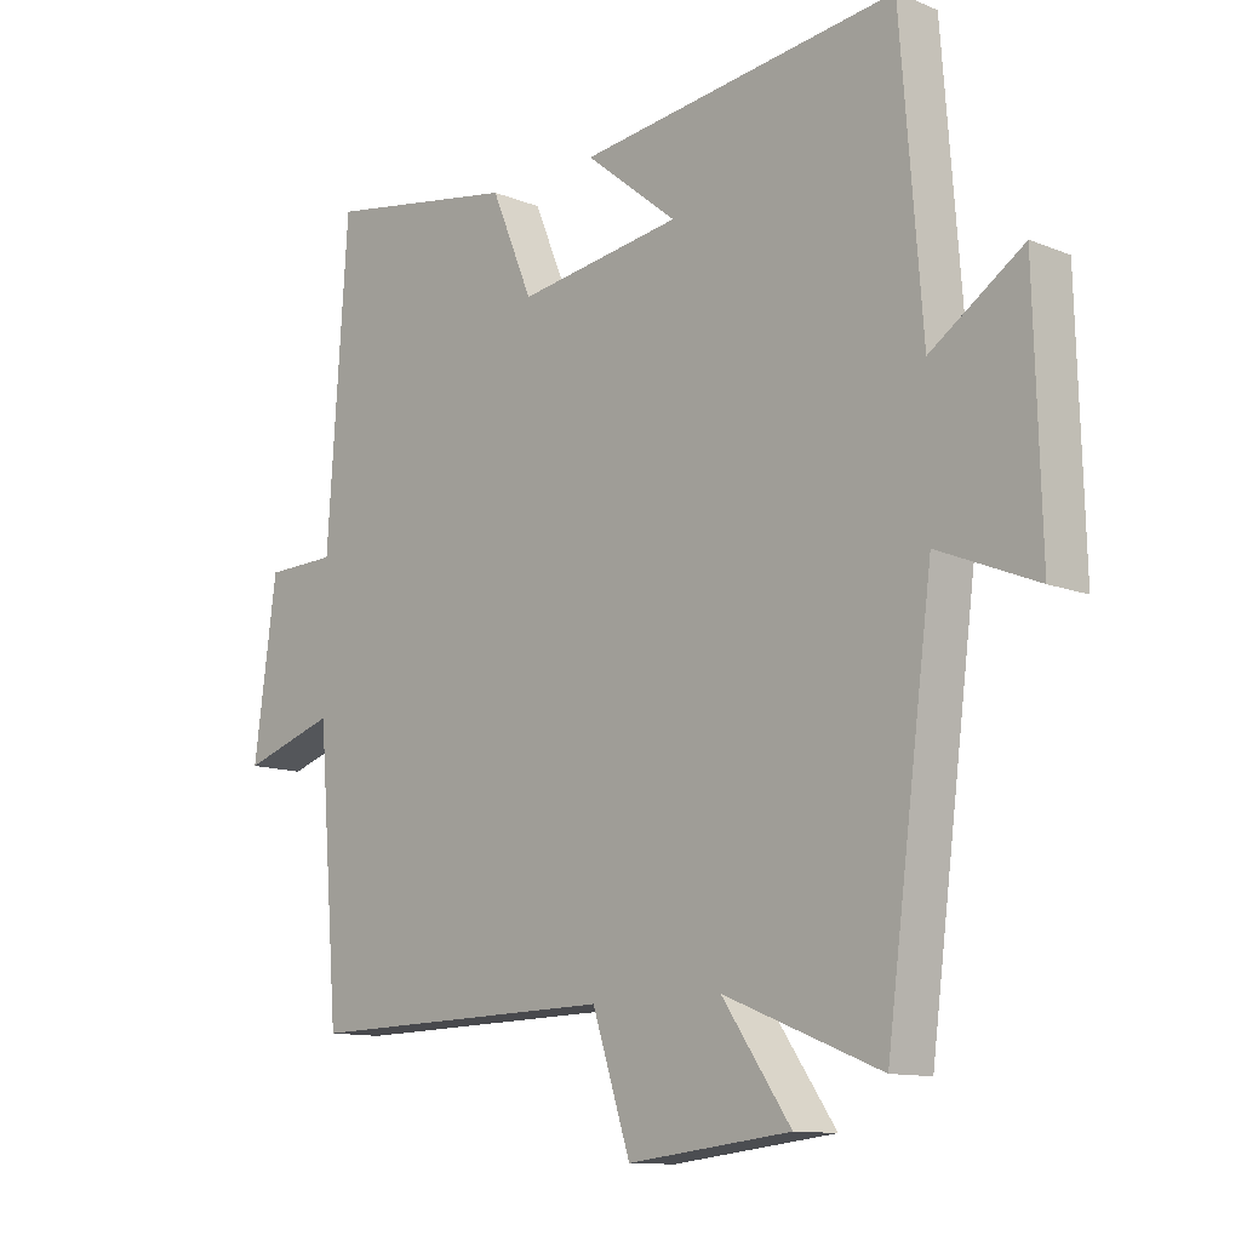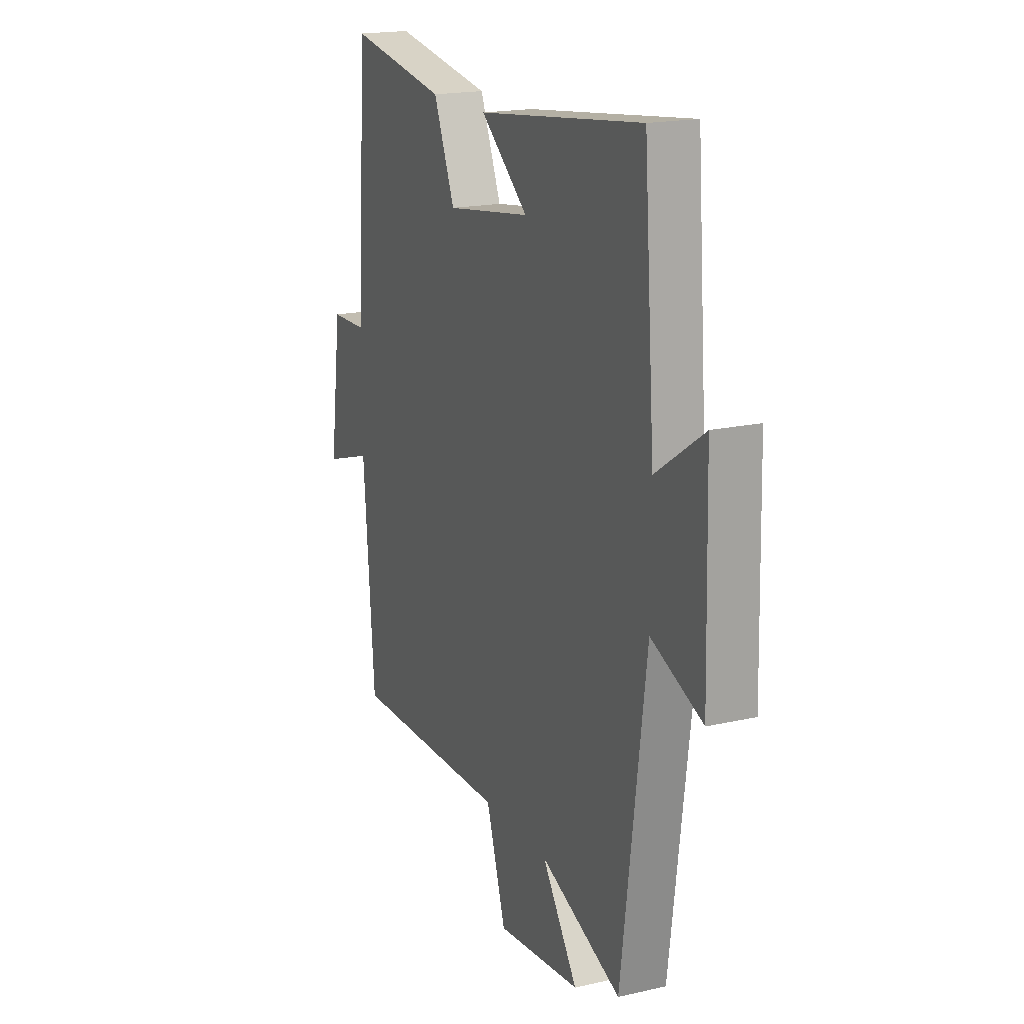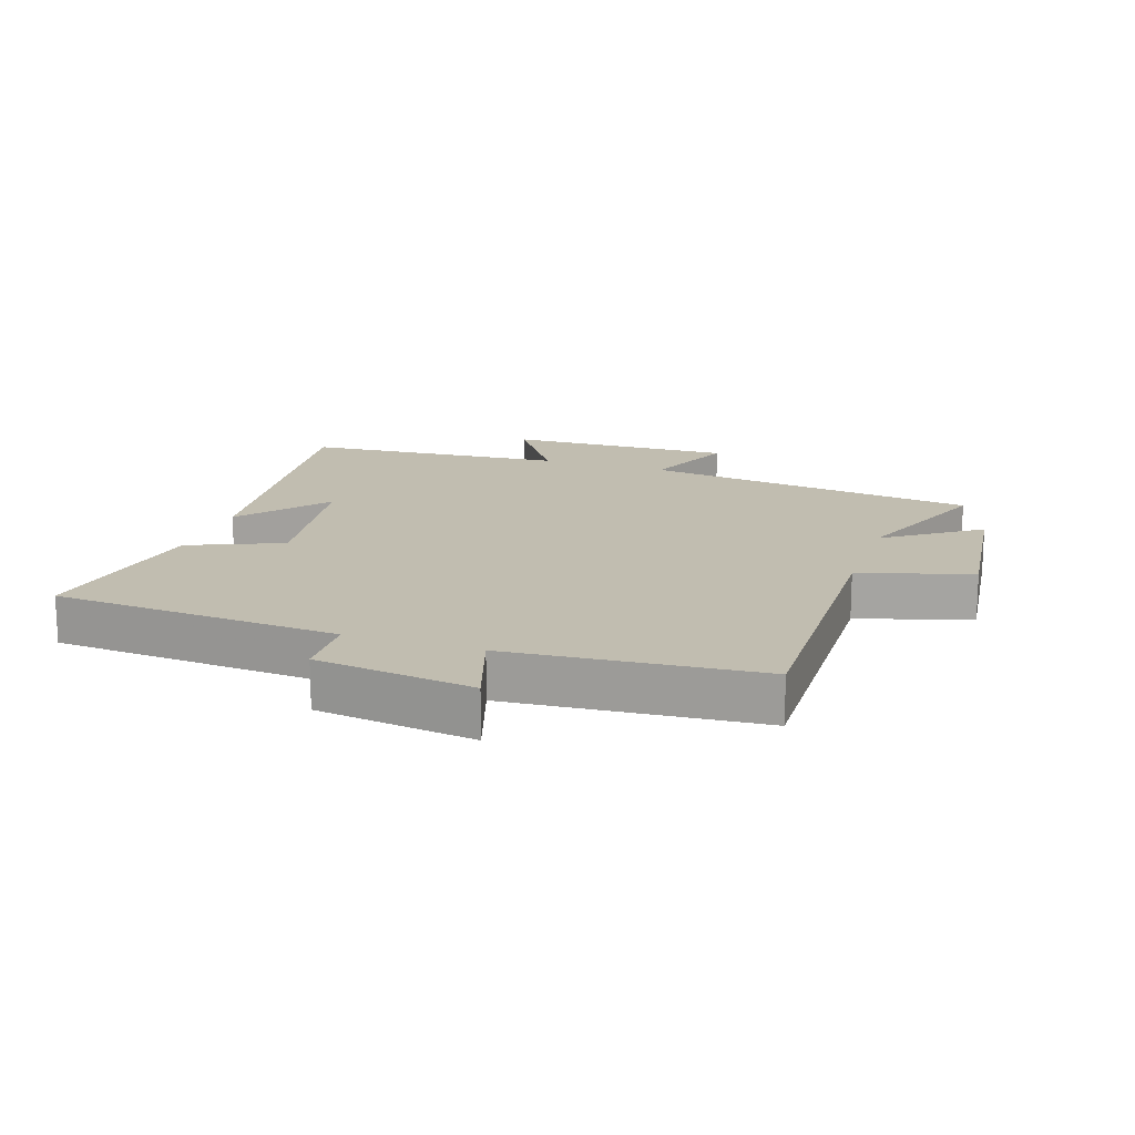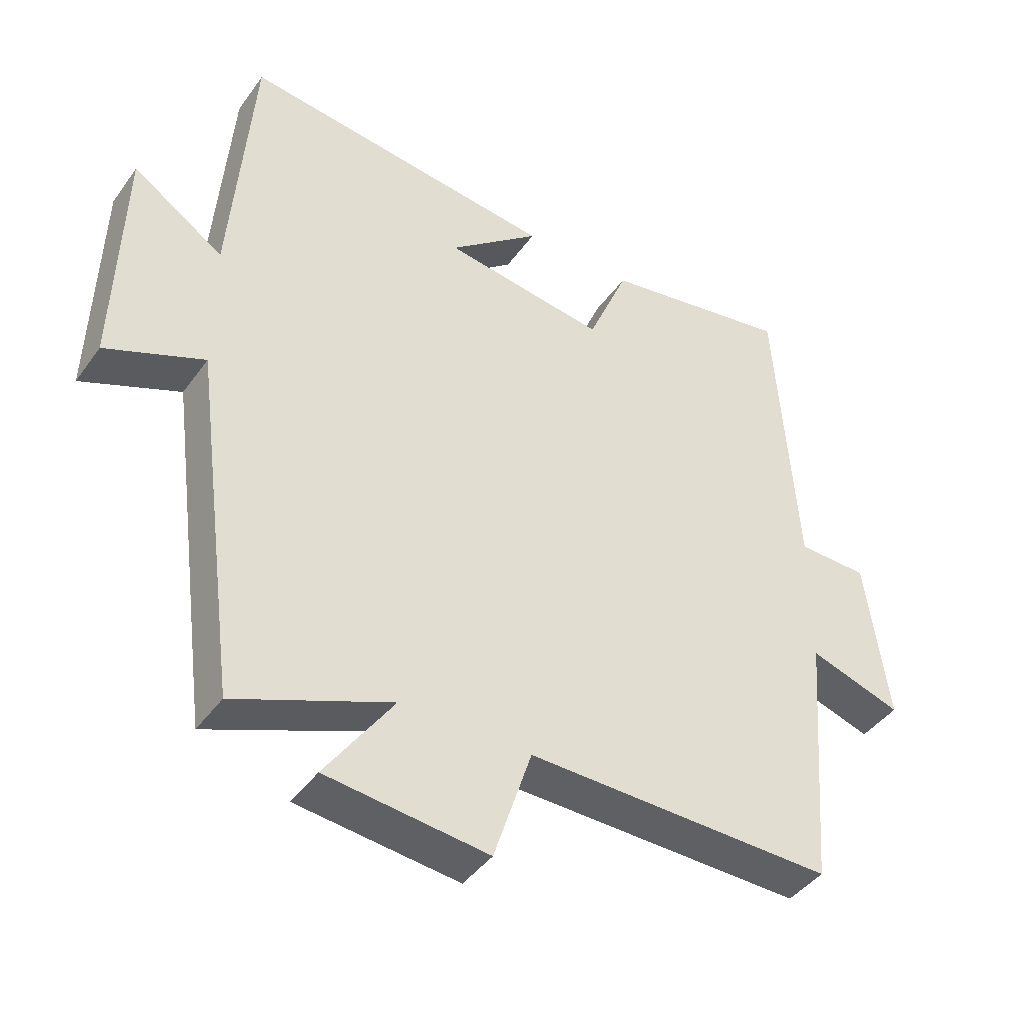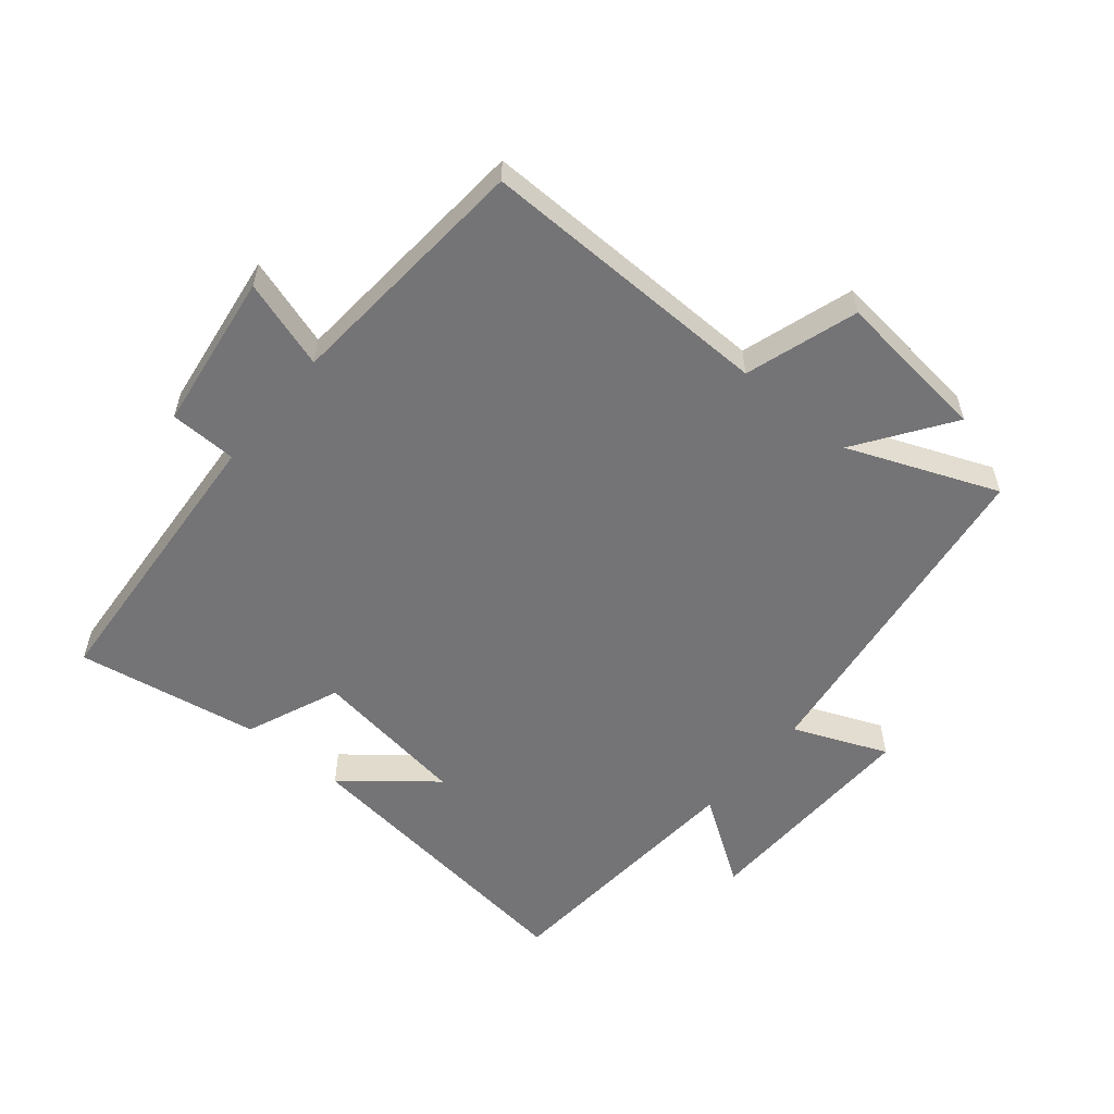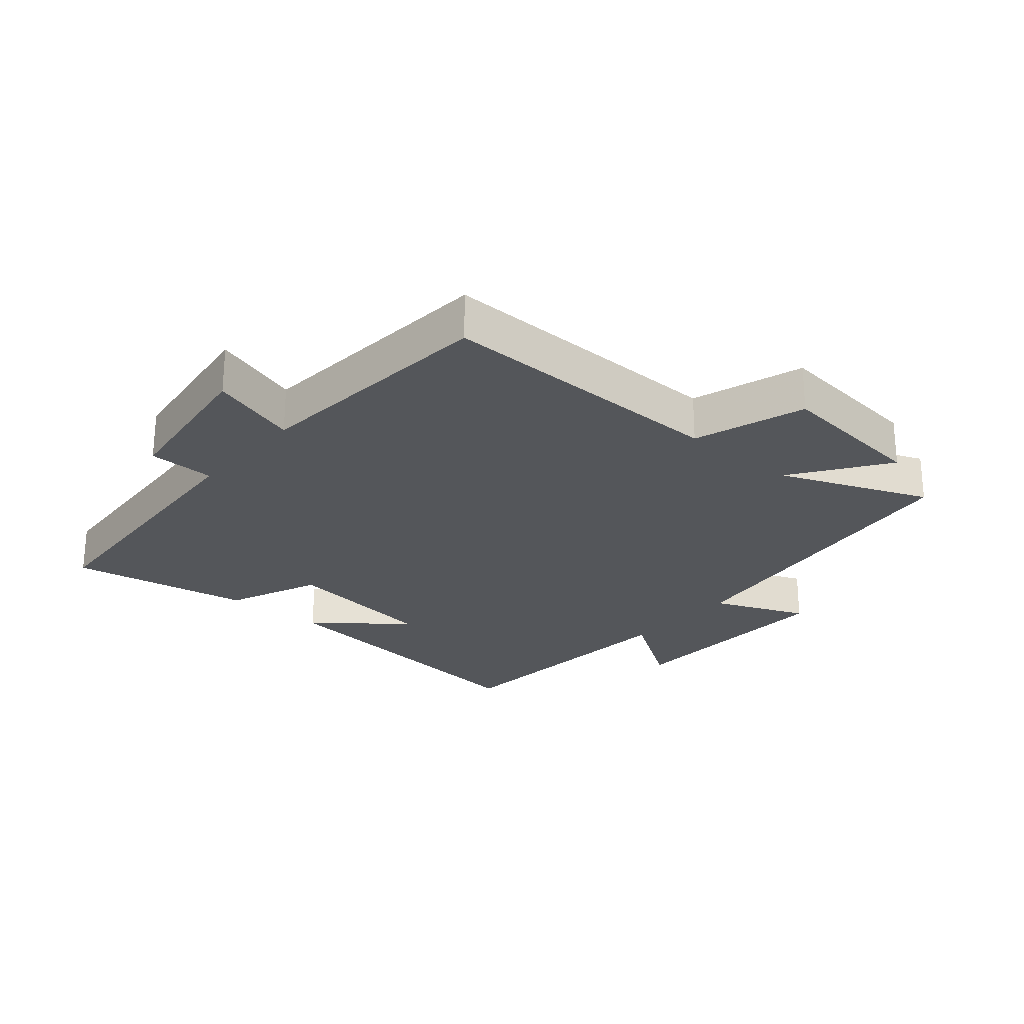
<metadata>
{"format":"obj","ext":"obj","renderer":"f3d","projection":"perspective","resolution":1024,"background":"white","views":[{"elev":-11.7,"azim":-133.9,"up":"+Z"},{"elev":18.4,"azim":-113.7,"up":"+Z"},{"elev":16.7,"azim":108.5,"up":"+Y"},{"elev":-42.5,"azim":-32.8,"up":"+Z"},{"elev":-56.3,"azim":140.5,"up":"+Y"},{"elev":-25.1,"azim":139.6,"up":"+Y"}]}
</metadata>
<code>
v 0.468 0.07 -0.51
v 0.003 0.07 -0.5
v -0.054 0.07 -0.676
v -0.298 0.07 -0.648
v -0.195 0.07 -0.5
v -0.43 0.07 -0.594
v -0.5 0.07 -0.062
v -0.648 0.07 -0.123
v -0.638 0.07 0.237
v -0.5 0.07 0.144
v -0.468 0.07 0.559
v 0.011 0.07 0.5
v -0.127 0.07 0.388
v 0.119 0.07 0.352
v 0.181 0.07 0.5
v 0.469 0.07 0.549
v 0.5 0.07 0.094
v 0.606 0.07 0.091
v 0.64 0.07 -0.159
v 0.5 0.07 -0.114
v 0.468 0 -0.51
v 0.003 0 -0.5
v -0.054 0 -0.676
v -0.298 0 -0.648
v -0.195 0 -0.5
v -0.43 0 -0.594
v -0.5 0 -0.062
v -0.648 0 -0.123
v -0.638 0 0.237
v -0.5 0 0.144
v -0.468 0 0.559
v 0.011 0 0.5
v -0.127 0 0.388
v 0.119 0 0.352
v 0.181 0 0.5
v 0.469 0 0.549
v 0.5 0 0.094
v 0.606 0 0.091
v 0.64 0 -0.159
v 0.5 0 -0.114
f 17 18 19 20
f 20 1 2
f 17 20 2
f 16 17 2
f 15 16 2
f 14 15 2
f 13 14 2 3
f 10 11 12 13
f 10 13 3
f 7 8 9 10
f 5 6 7 10
f 5 10 3
f 3 4 5
f 40 39 38 37
f 22 21 40
f 22 40 37
f 22 37 36
f 22 36 35
f 22 35 34
f 23 22 34 33
f 33 32 31 30
f 23 33 30
f 30 29 28 27
f 30 27 26 25
f 23 30 25
f 25 24 23
f 1 21 22 2
f 2 22 23 3
f 3 23 24 4
f 4 24 25 5
f 5 25 26 6
f 6 26 27 7
f 7 27 28 8
f 8 28 29 9
f 9 29 30 10
f 10 30 31 11
f 11 31 32 12
f 12 32 33 13
f 13 33 34 14
f 14 34 35 15
f 15 35 36 16
f 16 36 37 17
f 17 37 38 18
f 18 38 39 19
f 19 39 40 20
f 20 40 21 1

</code>
